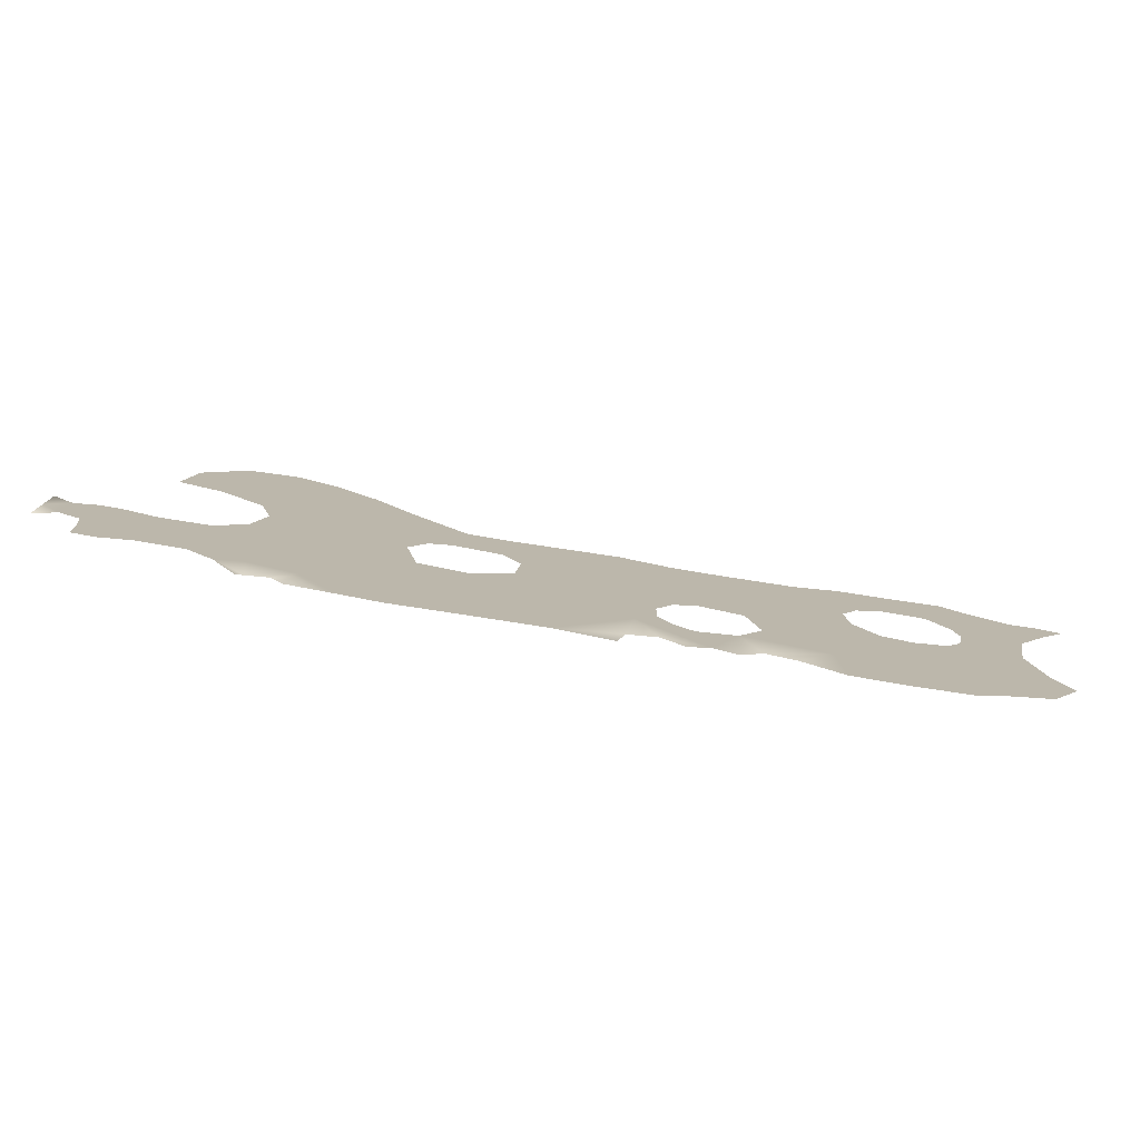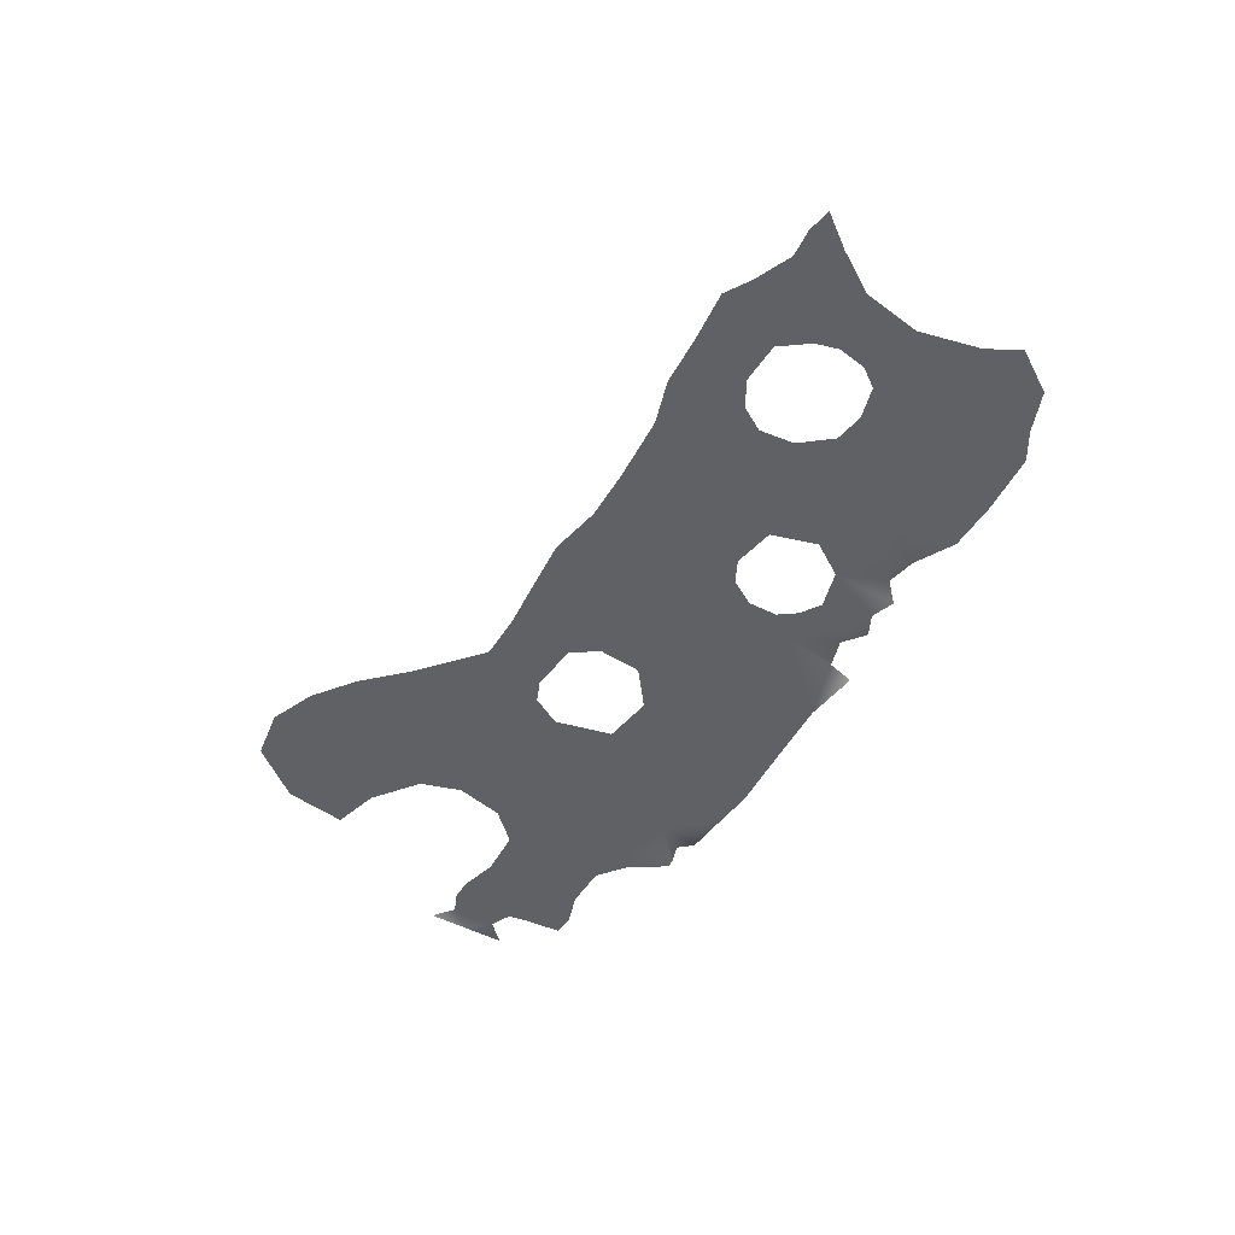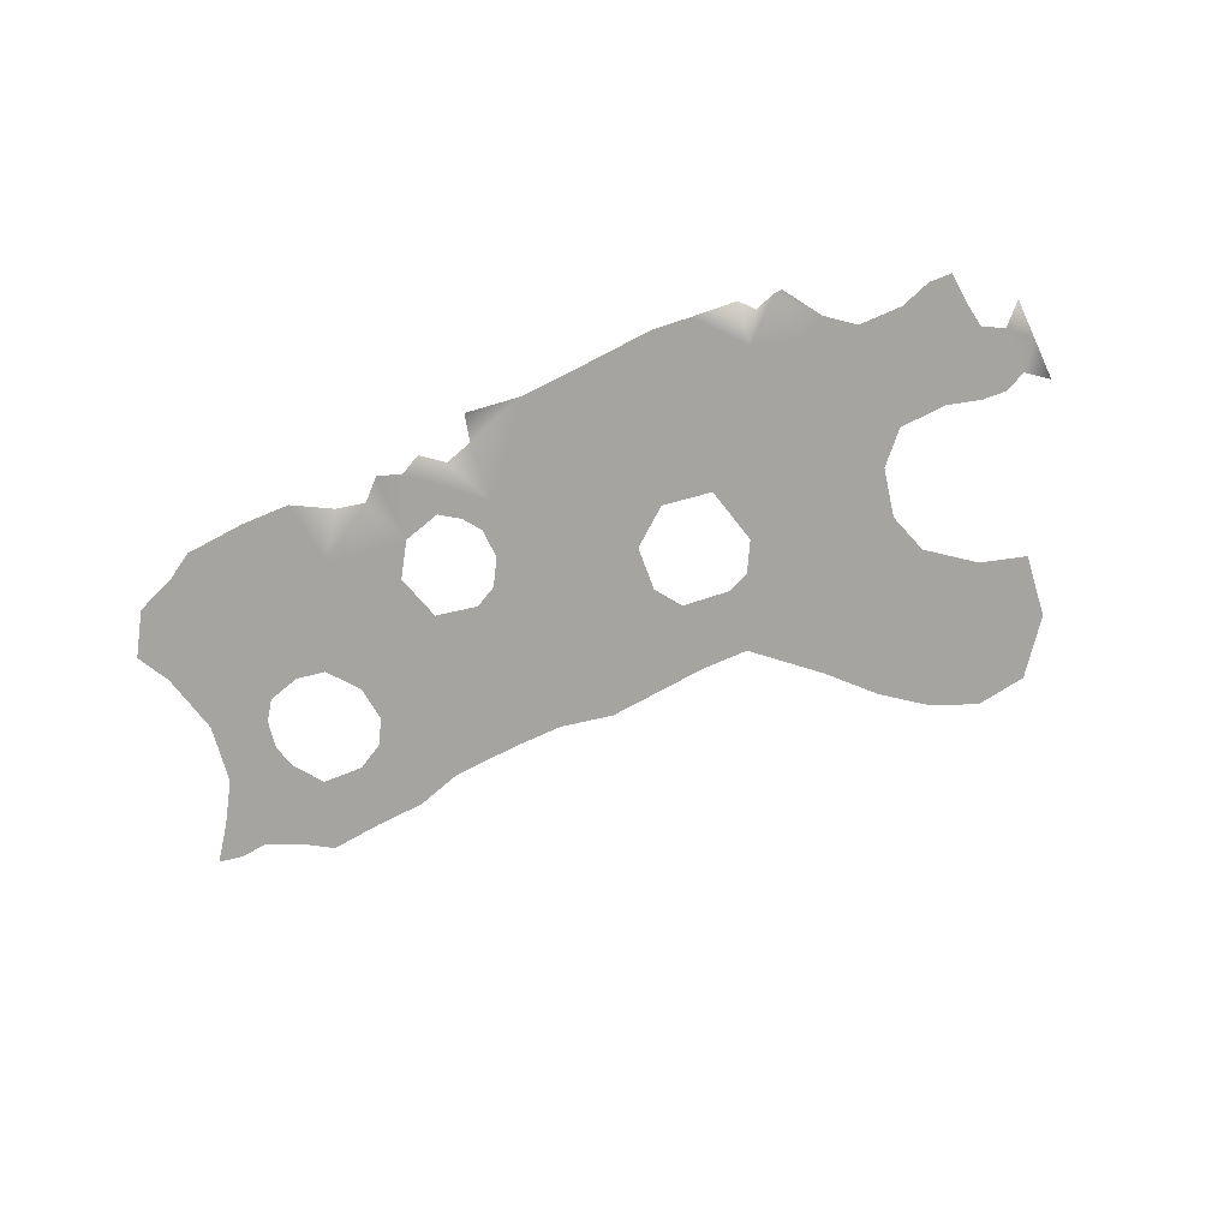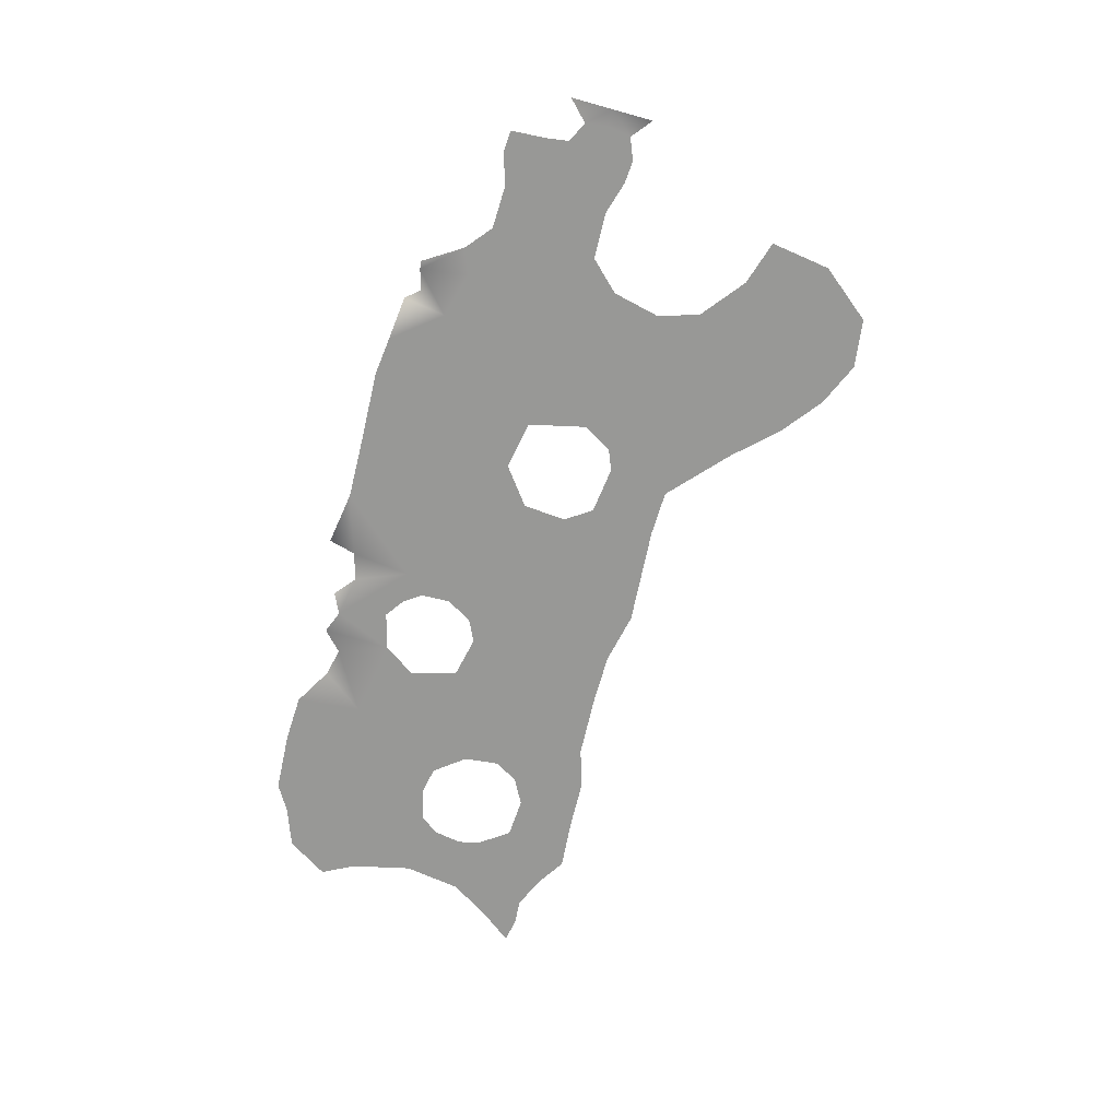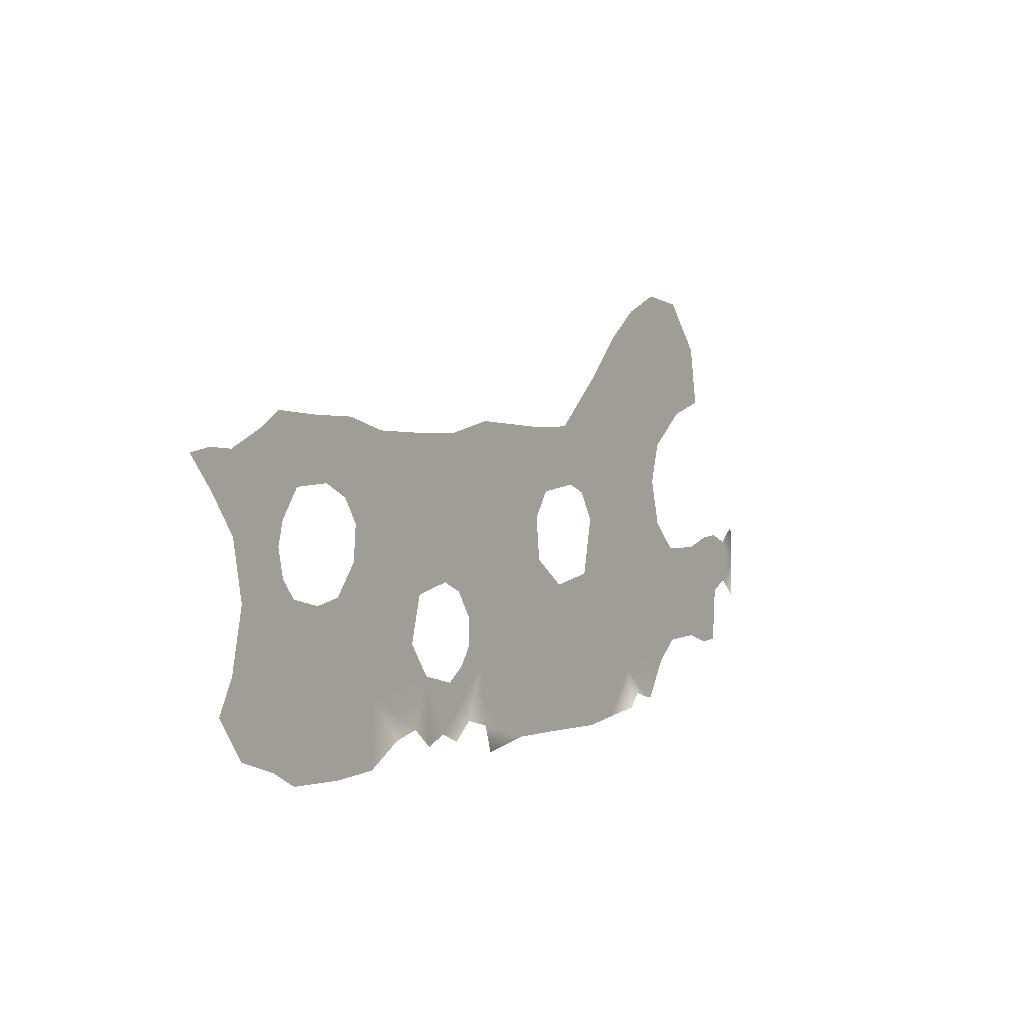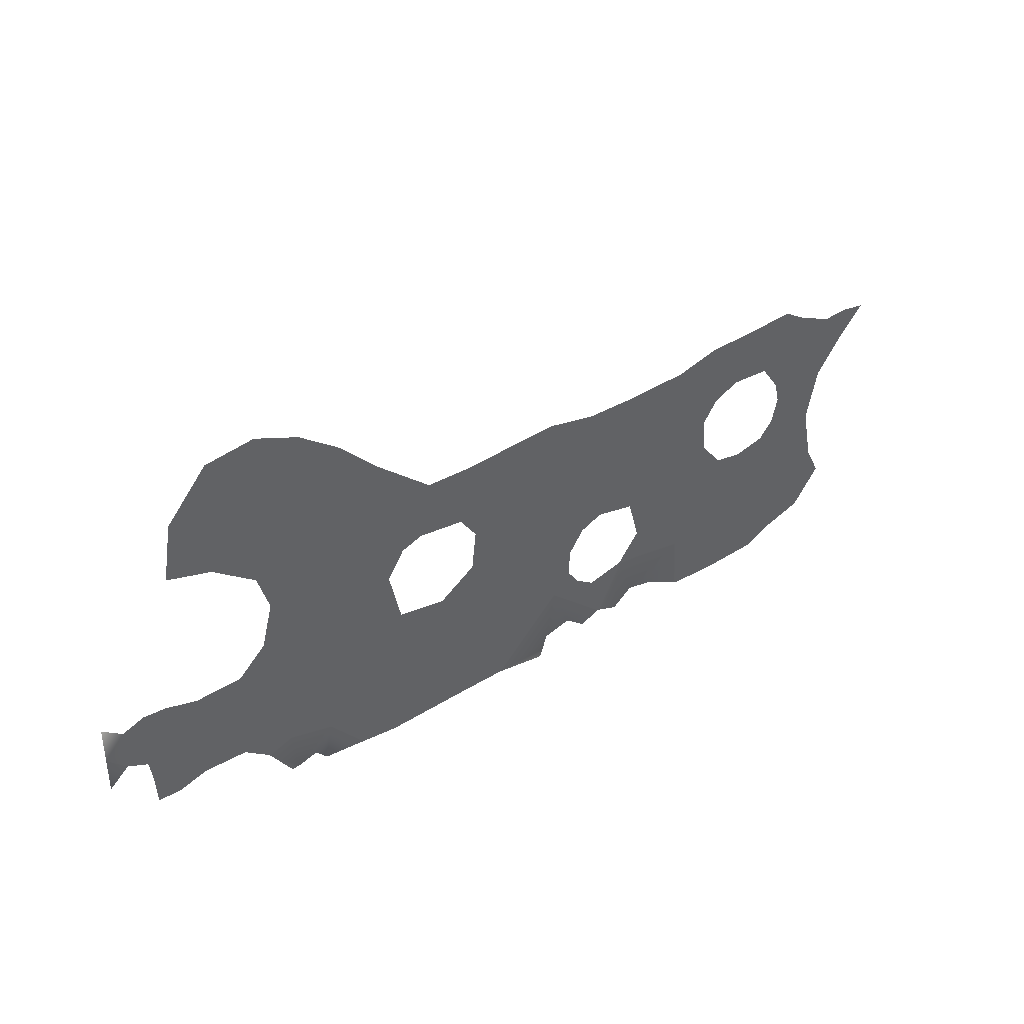
<metadata>
{"format":"obj","ext":"obj","renderer":"f3d","projection":"perspective","resolution":1024,"background":"white","views":[{"elev":-77.6,"azim":-9.0,"up":"+Z"},{"elev":-50.2,"azim":61.6,"up":"+Y"},{"elev":-73.3,"azim":-153.5,"up":"+Y"},{"elev":-68.5,"azim":-104.1,"up":"+Y"},{"elev":0.8,"azim":124.4,"up":"+Z"},{"elev":43.3,"azim":-35.5,"up":"+Z"}]}
</metadata>
<code>
g GR_Line02
v 6175 810.8 4290
v 6236 810.8 4351
v 6271 810.8 4297
v 6509 810.8 4377
v 6673 810.8 4371
v 6679 810.8 4238
v 6511 810.8 4272
v 6833 810.8 4351
v 6832 810.8 4189
v 6832 810.8 4189
v 6833 810.8 4351
v 6950 810.8 4342
v 6950 810.8 4342
v 6981 810.8 4189
v 6832 810.8 4189
v 6950 810.8 4342
v 7058 810.8 4409
v 7105 810.8 4248
v 7105 810.8 4248
v 6981 810.8 4189
v 6950 810.8 4342
v 7218 810.8 4524
v 7255 810.8 4343
v 5816 810.8 4320
v 5960 810.8 4462
v 5996 810.8 4305
v 5603 810.8 4543
v 5750 810.8 4514
v 5816 810.8 4320
v 5614 810.8 4320
v 5475 810.8 4312
v 5486 810.8 4418
v 5614 810.8 4320
v 5355 810.8 4347
v 5357 810.8 4452
v 6183 810.8 4547
v 6167 810.8 4781
v 6321 810.8 4751
v 6351 810.8 4546
v 6183 810.8 4547
v 6351 810.8 4546
v 6284 810.8 4515
v 6473 810.8 4516
v 6472 810.8 4748
v 6658 810.8 4740
v 6658 810.8 4740
v 6667 810.8 4504
v 6473 810.8 4516
v 5877 810.8 4726
v 6022 810.8 4753
v 6023 810.8 4571
v 6023 810.8 4571
v 5863 810.8 4595
v 5877 810.8 4726
v 5501 810.8 4741
v 5567 810.8 4715
v 5603 810.8 4543
v 5496 810.8 4525
v 5353 810.8 4599
v 5320 810.8 4848
v 5501 810.8 4741
v 5353 810.8 4599
v 7406 810.8 4905
v 7330 810.8 4812
v 7334 810.8 4921
v 7255 810.8 4917
v 7250 810.8 4695
v 7250 810.8 4695
v 7148 810.8 4970
v 7255 810.8 4917
v 6175 810.8 4290
v 6271 810.8 4297
v 6329 810.8 4254
v 6361 810.8 4107
v 6234 810.8 4134
v 6441 810.8 4280
v 6441 810.8 4280
v 6492 810.8 4134
v 6429 810.8 4079
v 6429 810.8 4079
v 6492 810.8 4134
v 6511 810.8 4272
v 6679 810.8 4238
v 6577 810.8 4112
v 6832 810.8 4189
v 6836 810.8 4033
v 6692 810.8 4042
v 6836 810.8 4033
v 7017 810.8 4038
v 7098 810.8 4083
v 7017 810.8 4038
v 7220 810.8 4124
v 5614 810.8 4320
v 5816 810.8 4320
v 5785 810.8 4059
v 5557 810.8 4055
v 5442 810.8 4071
v 5475 810.8 4312
v 5614 810.8 4320
v 5557 810.8 4055
v 5308 810.8 4089
v 5331 810.8 4218
v 5442 810.8 4071
v 5015 810.8 5067
v 5088 810.8 5267
v 5212 810.8 5187
v 5143 810.8 4960
v 4913 810.8 5293
v 5015 810.8 5067
v 4882 810.8 5112
v 4913 810.8 5293
v 5088 810.8 5267
v 5185 810.8 5457
v 5316 810.8 5397
v 5212 810.8 5187
v 5038 810.8 5441
v 5185 810.8 5457
v 5088 810.8 5267
v 4913 810.8 5293
v 4912 810.8 4454
v 5018 810.8 4454
v 5039 810.8 4296
v 4908 810.8 4303
v 5039 810.8 4296
v 5185 810.8 4371
v 5194 810.8 4259
v 5194 810.8 4259
v 5116 810.8 4229
v 5039 810.8 4296
v 4818 810.8 4454
v 4817 810.8 4276
v 4750 810.8 4282
v 4746 810.8 4384
v 4818 810.8 4454
v 4817 810.8 4276
v 4914 810.8 4609
v 5054 810.8 4610
v 5018 810.8 4454
v 4912 810.8 4454
v 5054 810.8 4610
v 5141 810.8 4696
v 5168 810.8 4498
v 5018 810.8 4454
v 4818 810.8 4547
v 4743 810.8 4550
v 4818 810.8 4547
v 4818 810.8 4454
v 4738 810.8 4453
v 5211 810.8 4115
v 5186 810.8 4114
v 5177 810.8 4837
v 5320 810.8 4848
v 5353 810.8 4599
v 5141 810.8 4696
v 6167 810.8 4781
v 6152 810.8 5015
v 6304 810.8 4978
v 6321 810.8 4751
v 6453 810.8 4973
v 6453 810.8 4973
v 6472 810.8 4748
v 6321 810.8 4751
v 6551 810.8 4974
v 6658 810.8 4740
v 6649 810.8 4976
v 6780 810.8 5011
v 6805 810.8 4791
v 6760 810.8 4721
v 6658 810.8 4740
v 5484 810.8 4934
v 5548 810.8 5172
v 5718 810.8 5010
v 5484 810.8 4934
v 5718 810.8 5010
v 5684 810.8 4826
v 5484 810.8 4934
v 5684 810.8 4826
v 5619 810.8 4802
v 5349 810.8 5042
v 5434 810.8 5299
v 5548 810.8 5172
v 5484 810.8 4934
v 5434 810.8 5299
v 5434 810.8 5299
v 5349 810.8 5042
v 5212 810.8 5187
v 5320 810.8 4848
v 5349 810.8 5042
v 5484 810.8 4934
v 5484 810.8 4934
v 5177 810.8 4837
v 5143 810.8 4960
v 5320 810.8 4848
v 5967 810.8 4877
v 5825 810.8 4806
v 5854 810.8 5003
v 5825 810.8 4806
v 5619 810.8 4802
v 5567 810.8 4715
v 7076 810.8 5020
v 7061 810.8 4735
v 7003 810.8 4821
v 6926 810.8 5012
v 7003 810.8 4821
v 6883 810.8 4831
v 6926 810.8 5012
v 7061 810.8 4735
v 7250 810.8 4695
v 7078 810.8 4666
v 6837 810.8 4524
v 6769 810.8 4616
v 6780 810.8 5011
v 6805 810.8 4791
v 6760 810.8 4721
v 7218 810.8 4524
v 7060 810.8 4582
v 7058 810.8 4409
v 7018 810.8 4527
v 7060 810.8 4582
v 7058 810.8 4409
v 6147 810.8 4454
v 6235 810.8 4439
v 6441 810.8 4280
v 6509 810.8 4377
v 6511 810.8 4272
v 6351 810.8 4546
v 6321 810.8 4751
v 6472 810.8 4748
v 6351 810.8 4546
v 6175 810.8 4290
v 6147 810.8 4454
v 6235 810.8 4439
v 6236 810.8 4351
v 6511 810.8 4272
v 5960 810.8 4462
v 5750 810.8 4514
v 5750 810.8 4514
v 5816 810.8 4320
v 5996 810.8 4305
v 5962 810.8 4059
v 5785 810.8 4059
v 6234 810.8 4134
v 6361 810.8 4107
v 6297 810.8 4079
v 6175 810.8 4290
v 6234 810.8 4134
v 6149 810.8 4112
v 5194 810.8 4259
v 5355 810.8 4347
v 5273 810.8 4132
v 5211 810.8 4115
v 5331 810.8 4218
v 5355 810.8 4347
v 4619 810.8 4551
v 4622 810.8 4674
v 4682 810.8 4623
v 4670 810.8 4552
v 4677 810.8 4485
v 4616 810.8 4428
v 4749 810.8 4648
v 4817 810.8 4640
v 4818 810.8 4547
v 4817 810.8 4640
v 4738 810.8 4453
v 5168 810.8 4498
v 5141 810.8 4696
v 5353 810.8 4599
v 5185 810.8 4371
v 5357 810.8 4452
v 5355 810.8 4347
v 5194 810.8 4259
v 5357 810.8 4452
v 5496 810.8 4525
v 5357 810.8 4452
v 5168 810.8 4498
v 5018 810.8 4454
v 5168 810.8 4498
v 5143 810.8 4960
v 5349 810.8 5042
v 6167 810.8 4781
v 6183 810.8 4547
v 6023 810.8 4571
v 6022 810.8 4753
v 6023 810.8 4571
v 6183 810.8 4547
v 6147 810.8 4454
v 5960 810.8 4462
v 5854 810.8 5003
v 6152 810.8 5015
v 5967 810.8 4877
v 5967 810.8 4877
v 6167 810.8 4781
v 5825 810.8 4806
v 5854 810.8 5003
v 5967 810.8 4877
v 6667 810.8 4504
v 6837 810.8 4524
v 6837 810.8 4524
v 6922 810.8 4505
v 7018 810.8 4527
v 7058 810.8 4409
v 6473 810.8 4516
v 7105 810.8 4248
v 7255 810.8 4343
v 7302 810.8 4245
v 7220 810.8 4124
v 6149 810.8 4112
v 6125 810.8 4031
v 5962 810.8 4059
v 5962 810.8 4059
v 5996 810.8 4305
v 5996 810.8 4305
v 5960 810.8 4462
v 5603 810.8 4543
v 6649 810.8 4976
f 109 110 111
f 220 216 215
f 209 215 216
f 215 209 208
f 207 208 209
f 255 256 254
f 257 254 256
f 254 257 258
f 148 258 257
f 258 259 254
f 256 260 257
f 145 257 260
f 257 145 148
f 147 148 145
f 260 261 145
f 146 145 261
f 145 146 147
f 200 202 203
f 202 200 201
f 69 201 200
f 201 69 68
f 70 68 69
f 231 312 313
f 312 231 230
f 232 230 231
f 230 232 233
f 22 23 17
f 18 17 23
f 17 18 16
f 67 66 64
f 65 64 66
f 64 65 63
f 73 71 72
f 71 73 74
f 76 74 73
f 74 76 80
f 75 71 74
f 134 133 264
f 133 134 132
f 135 132 134
f 138 136 137
f 136 138 139
f 262 136 139
f 136 262 263
f 166 167 165
f 168 165 167
f 165 168 169
f 213 212 205
f 206 205 212
f 205 206 204
f 210 47 211
f 46 211 47
f 211 46 214
f 46 47 48
f 124 125 126
f 125 124 277
f 276 277 124
f 25 24 237
f 24 25 26
f 29 27 28
f 27 29 30
f 32 31 34
f 31 32 33
f 314 33 32
f 34 35 32
f 273 32 35
f 32 273 314
f 38 36 37
f 36 38 39
f 42 40 41
f 40 42 221
f 222 221 42
f 44 43 229
f 43 44 45
f 93 95 96
f 95 93 94
f 98 252 253
f 252 98 97
f 99 97 98
f 97 99 100
f 102 101 250
f 101 102 103
f 250 251 102
f 248 102 251
f 102 248 249
f 108 105 104
f 106 104 105
f 104 106 107
f 142 140 141
f 140 142 143
f 144 120 130
f 123 130 120
f 130 123 131
f 122 120 121
f 120 122 123
f 129 127 128
f 149 128 127
f 128 149 150
f 153 151 152
f 151 153 154
f 157 155 156
f 155 157 158
f 159 158 157
f 315 164 163
f 161 163 164
f 163 161 160
f 162 160 161
f 78 77 234
f 77 78 79
f 54 52 53
f 235 53 52
f 53 235 236
f 240 238 239
f 238 240 241
f 278 186 185
f 184 185 186
f 279 193 192
f 191 192 193
f 281 282 280
f 283 280 282
f 280 283 291
f 286 284 285
f 284 286 287
f 288 289 290
f 292 290 289
f 305 303 304
f 303 305 306
f 195 194 49
f 50 49 194
f 49 50 51
f 56 57 55
f 58 55 57
f 55 58 62
f 272 62 58
f 59 60 61
f 190 61 60
f 61 190 198
f 198 199 61
f 83 81 82
f 81 83 84
f 85 86 83
f 87 83 86
f 83 87 84
f 14 15 13
f 15 14 88
f 89 88 14
f 21 19 20
f 90 20 19
f 20 90 91
f 90 19 92
f 114 112 113
f 112 114 115
f 183 115 114
f 118 116 117
f 116 118 119
f 170 171 172
f 196 197 174
f 175 174 197
f 174 175 173
f 176 177 178
f 181 179 180
f 179 181 182
f 187 188 189
f 217 218 219
f 223 224 225
f 226 227 228
f 242 243 244
f 246 247 245
f 310 245 247
f 245 310 311
f 267 265 266
f 265 267 274
f 275 269 268
f 270 268 269
f 268 270 271
f 293 294 295
f 8 296 297
f 296 8 5
f 9 5 8
f 5 9 6
f 302 296 4
f 5 4 296
f 4 5 6
f 6 7 4
f 298 299 11
f 12 11 299
f 11 12 10
f 301 299 300
f 299 301 12
f 307 308 309
f 1 2 3

</code>
